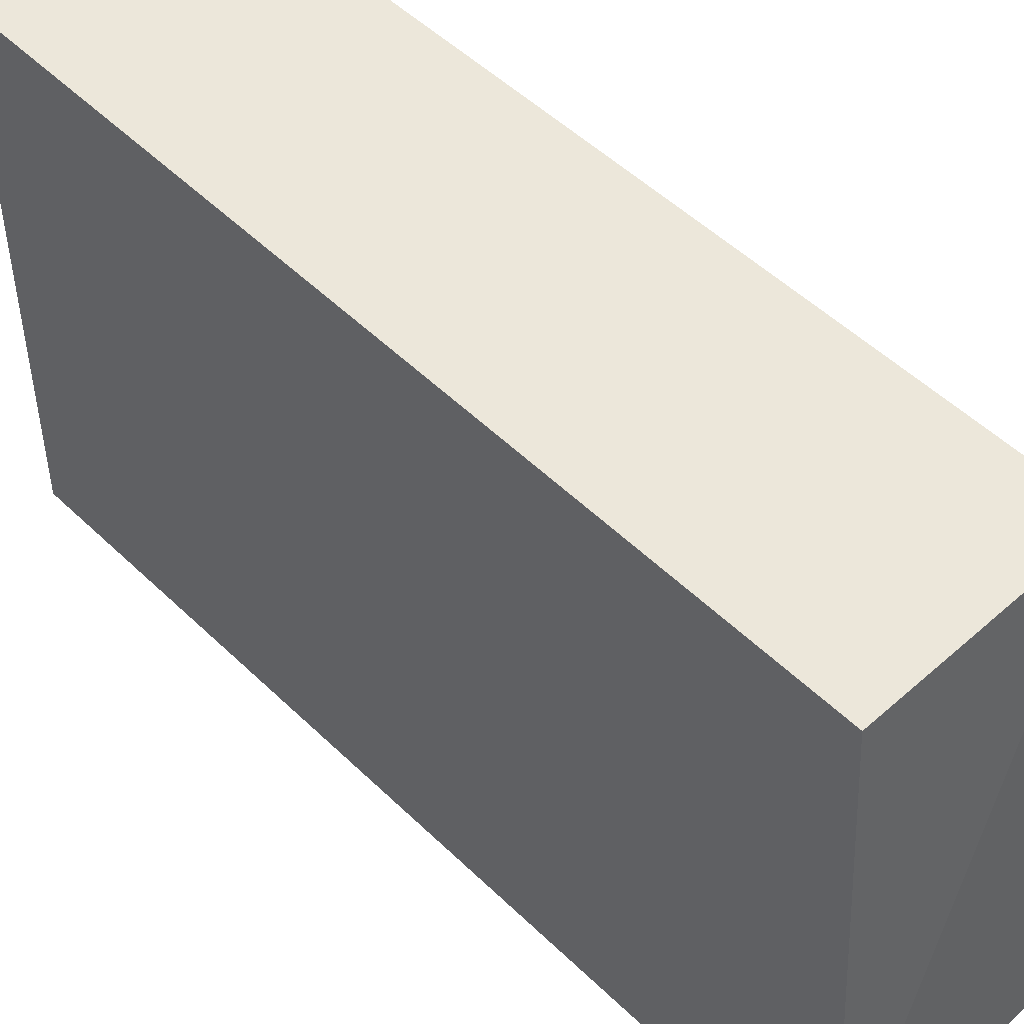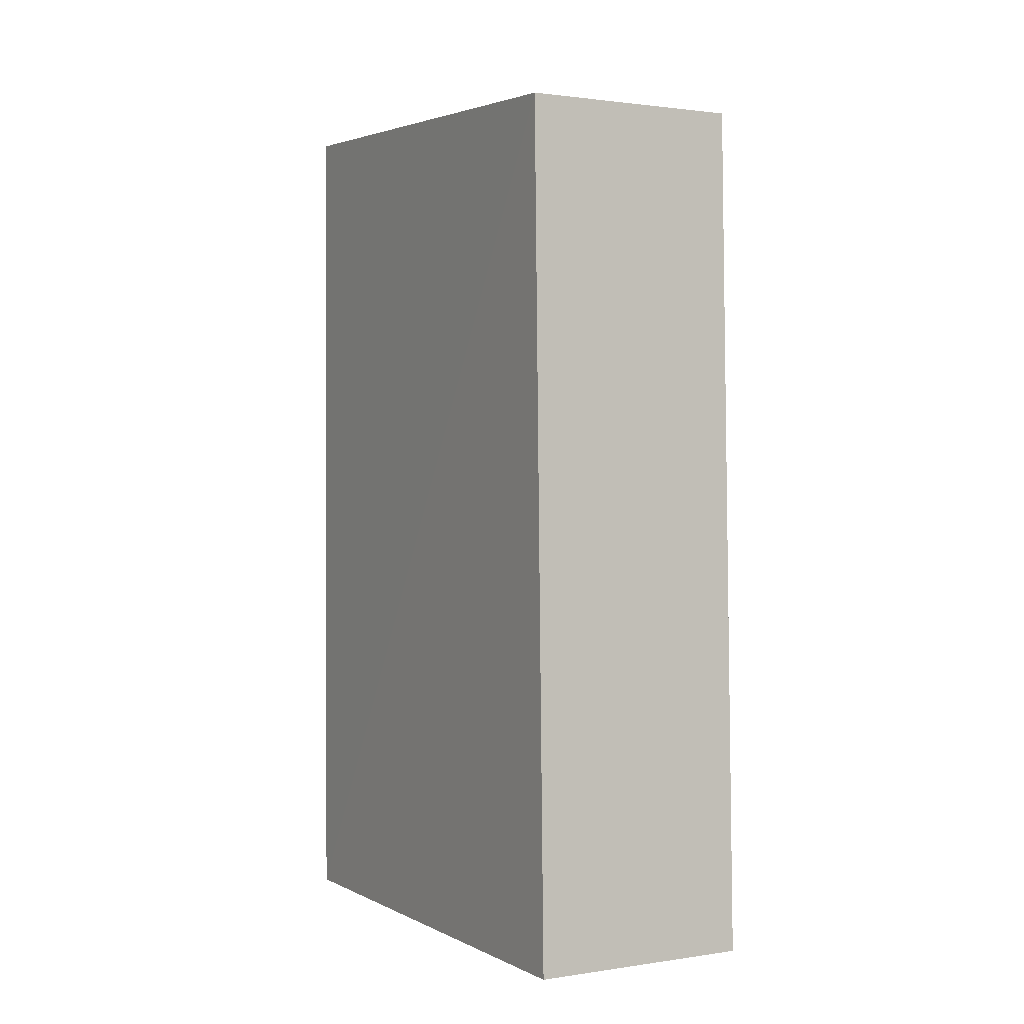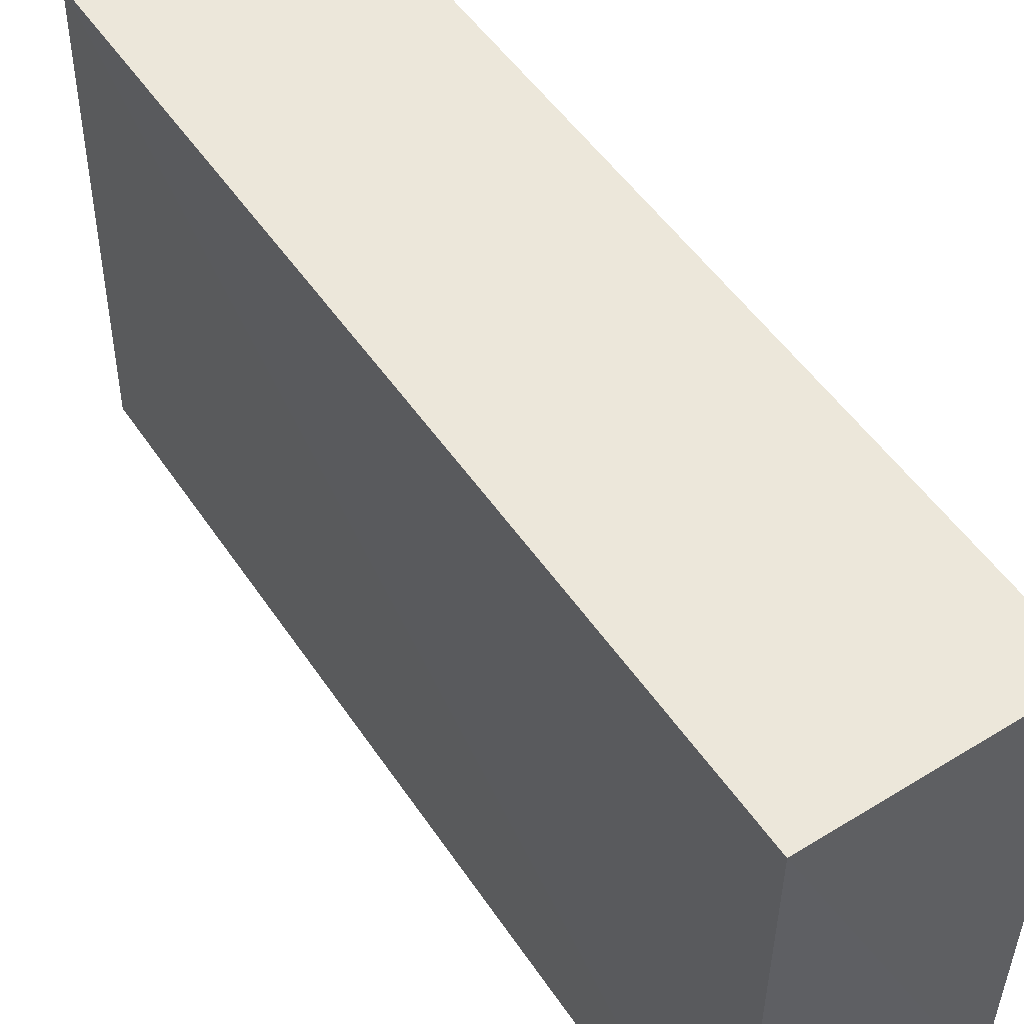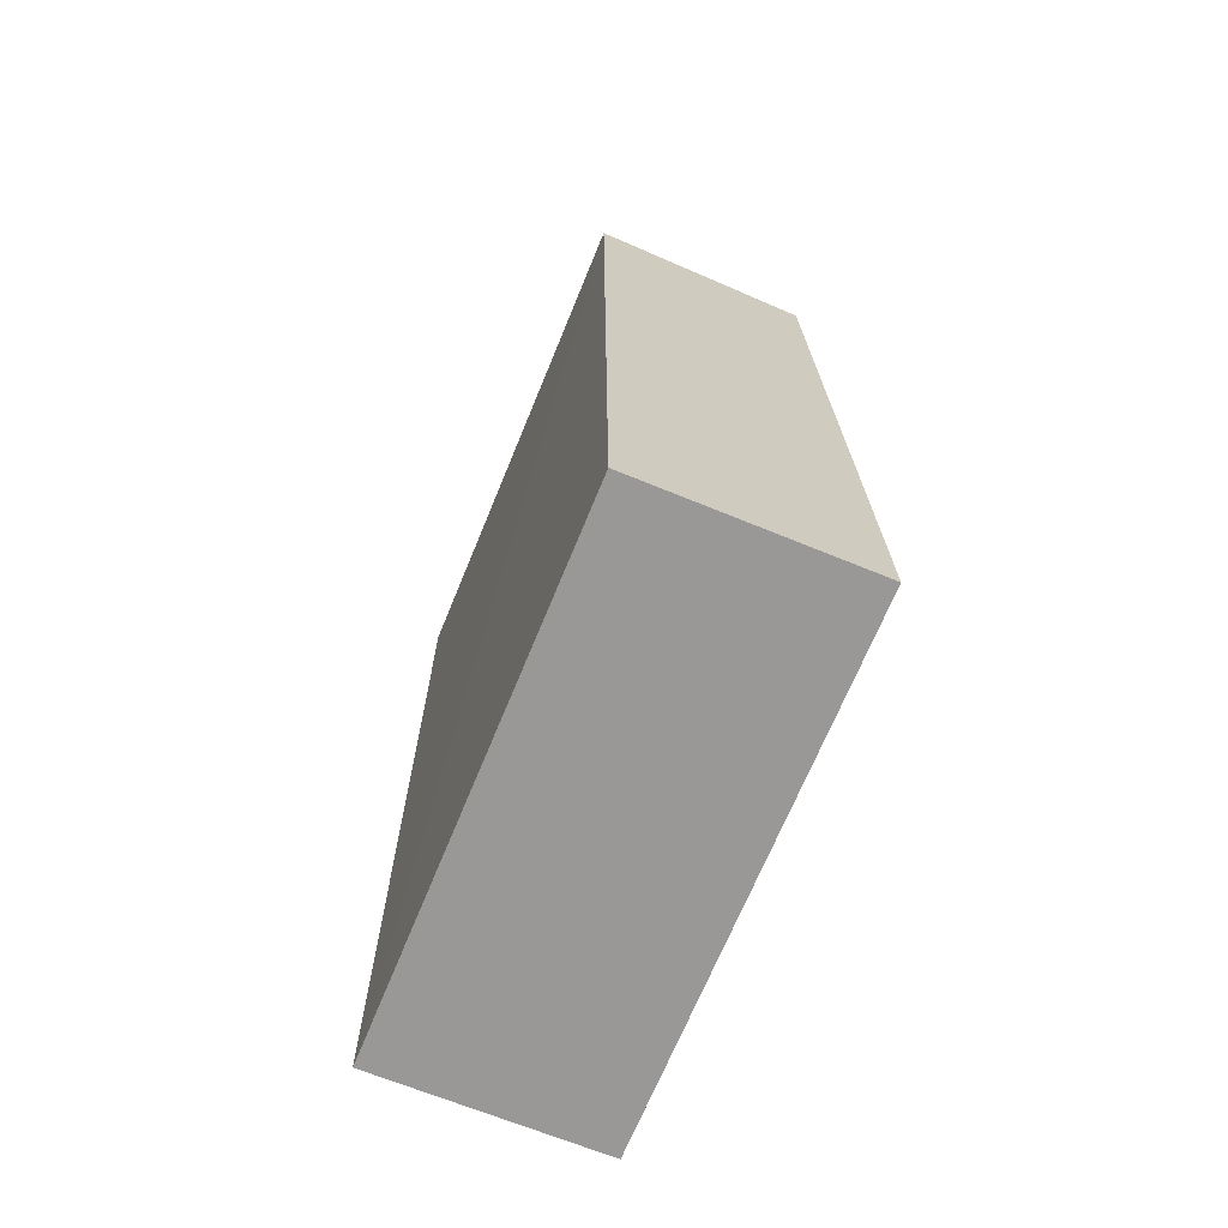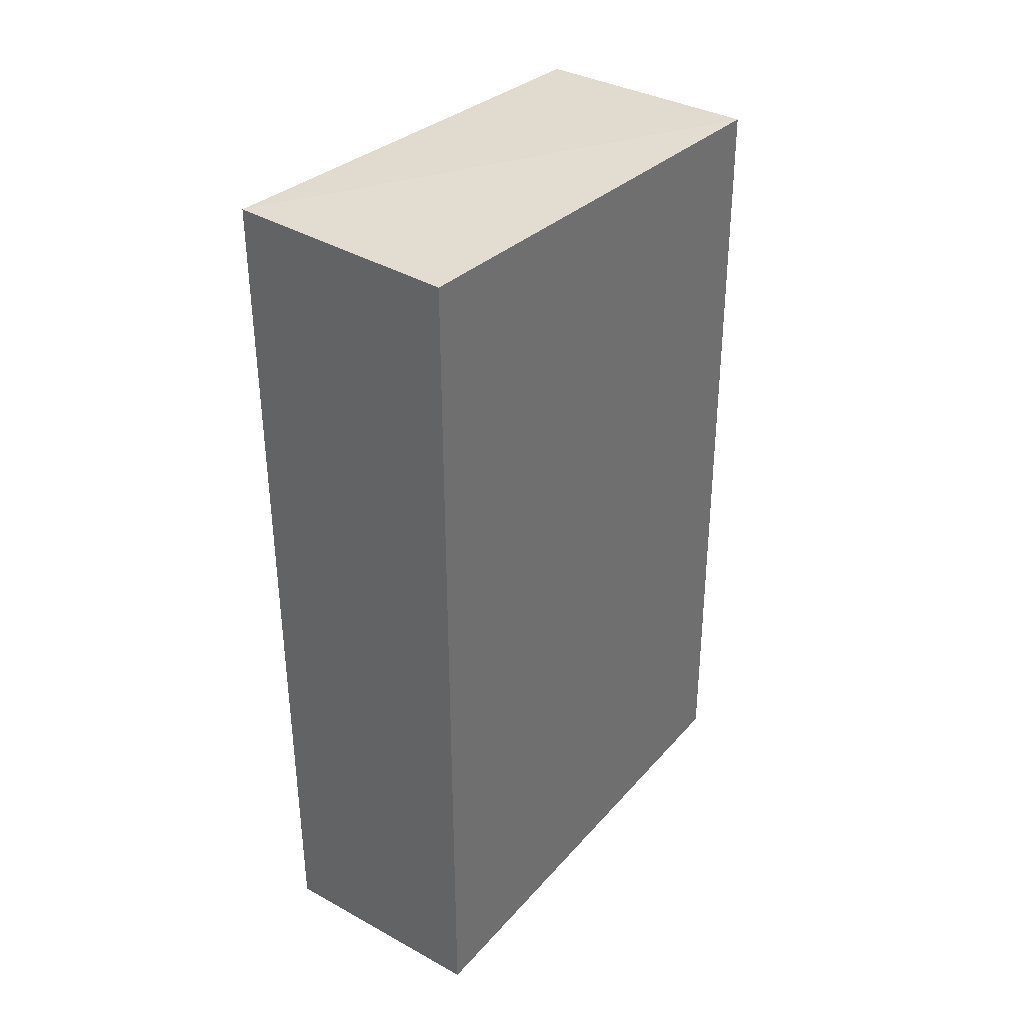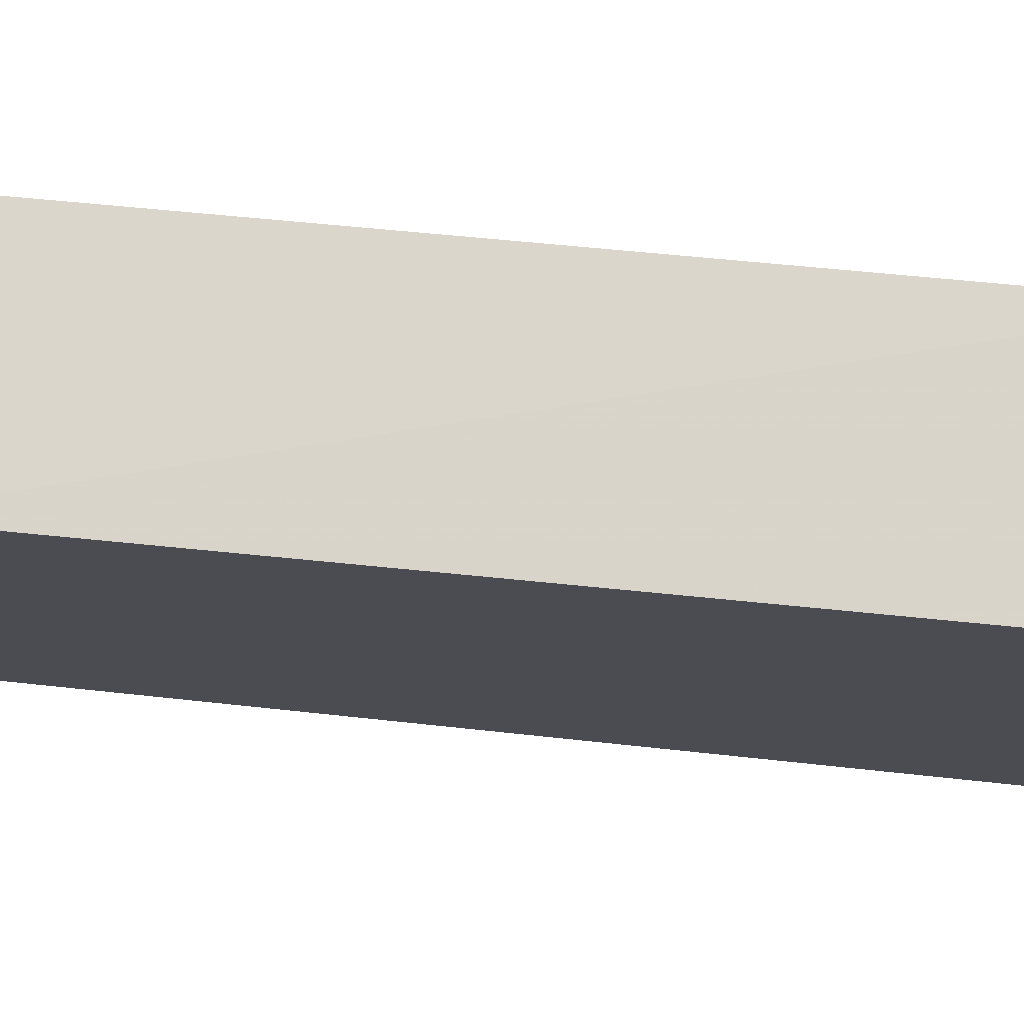
<metadata>
{"format":"obj","ext":"obj","renderer":"f3d","projection":"perspective","resolution":1024,"background":"white","views":[{"elev":48.9,"azim":136.9,"up":"+Z"},{"elev":0.7,"azim":-29.1,"up":"+Y"},{"elev":53.3,"azim":-33.3,"up":"+Z"},{"elev":-68.5,"azim":-22.2,"up":"+Y"},{"elev":36.1,"azim":-144.5,"up":"+Y"},{"elev":74.8,"azim":-84.1,"up":"+Z"}]}
</metadata>
<code>
v -0.1449 0.06486 0.1268
v -0.1448 -0.02979 0.129
v -0.1448 -0.02987 0.0711
v -0.1695 0.06798 0.07111
v -0.1697 0.06452 0.1274
v -0.1448 0.0689 0.0711
v -0.1695 -0.02985 0.1291
v -0.1695 -0.02987 0.0711
f 5 2 1
f 6 5 1
f 6 4 5
f 6 1 2
f 6 2 3
f 7 3 2
f 7 2 5
f 8 7 5
f 8 5 4
f 8 3 7
f 8 6 3
f 8 4 6

</code>
